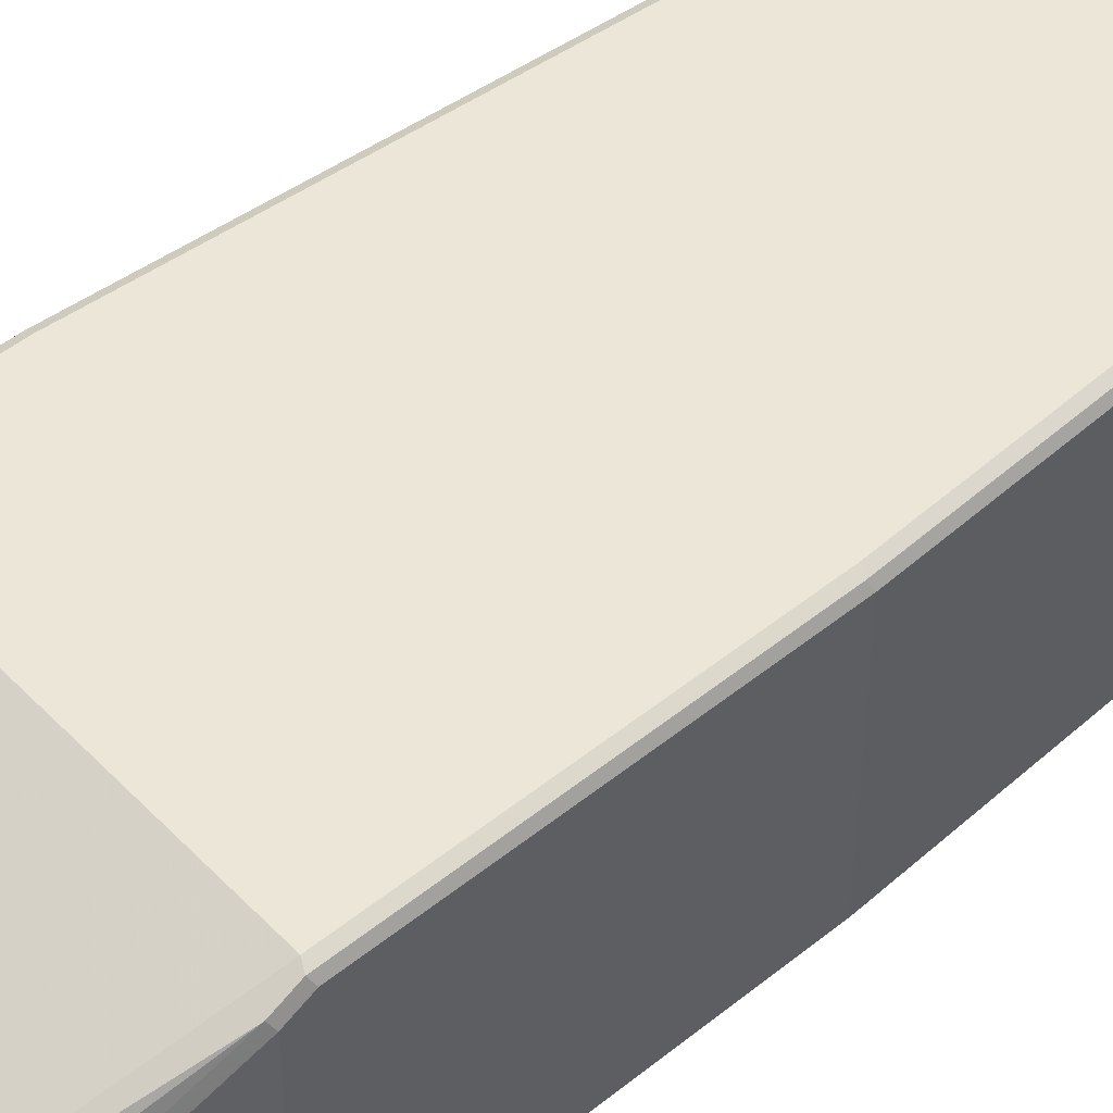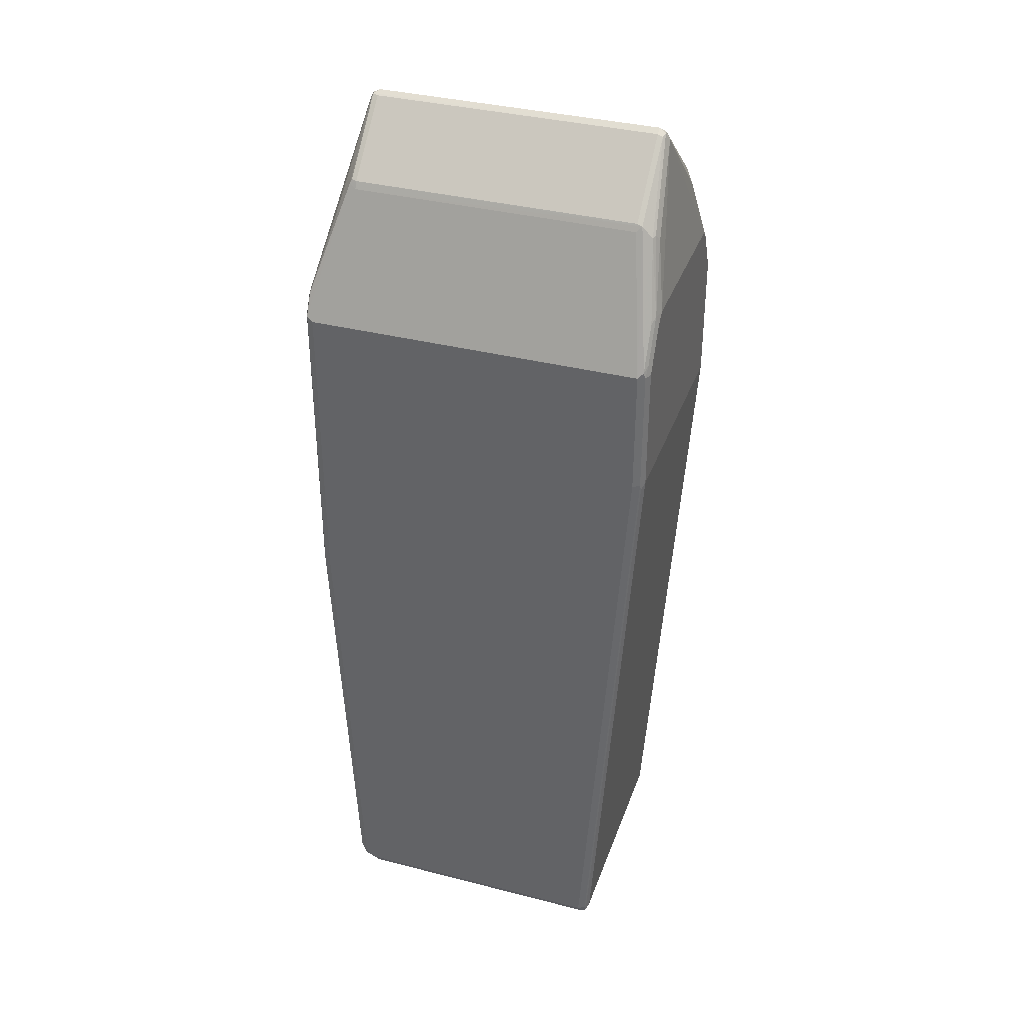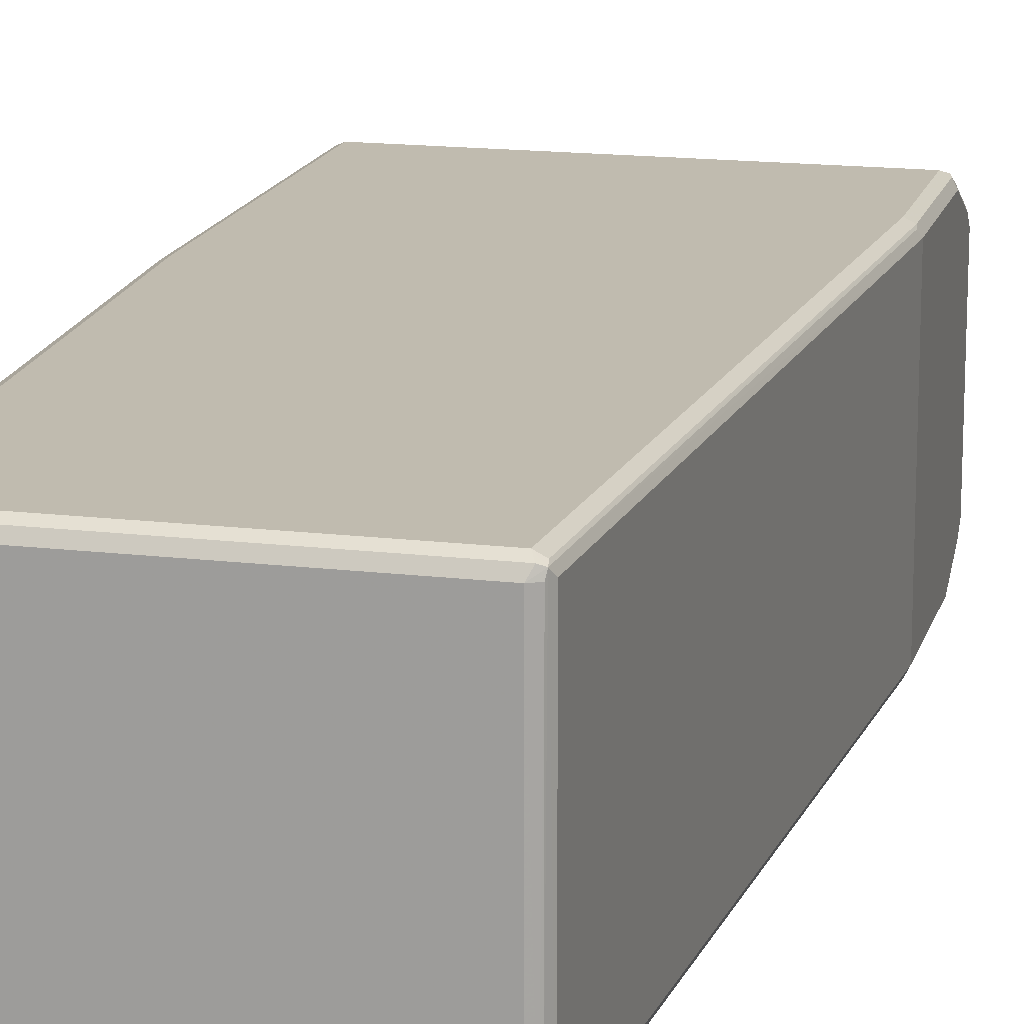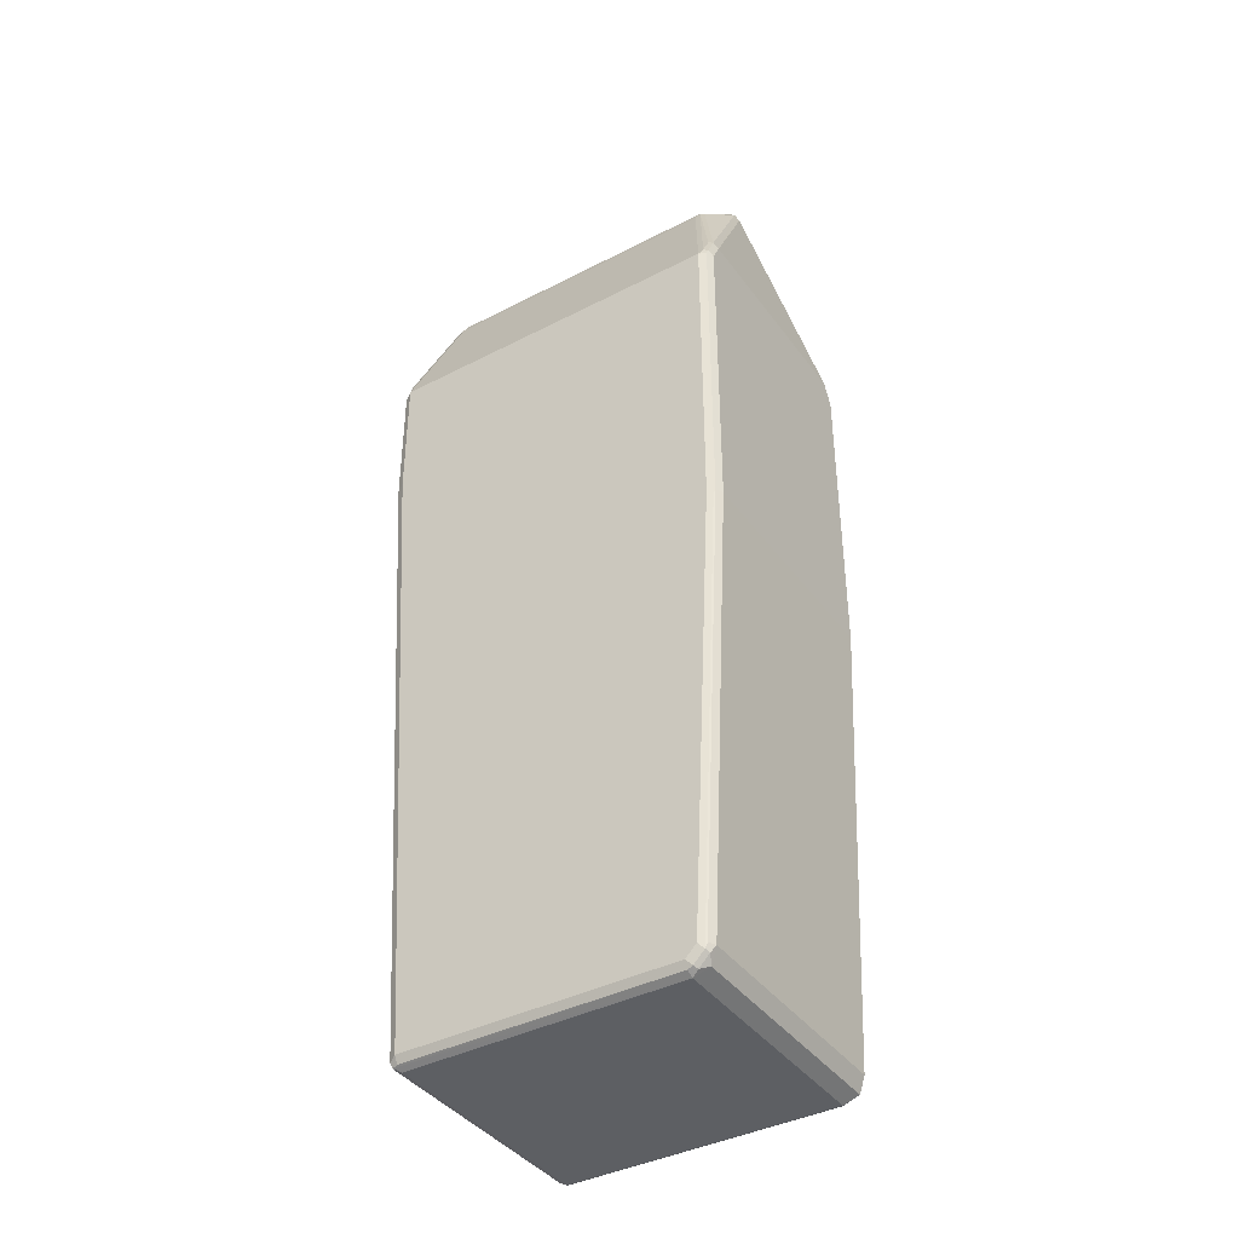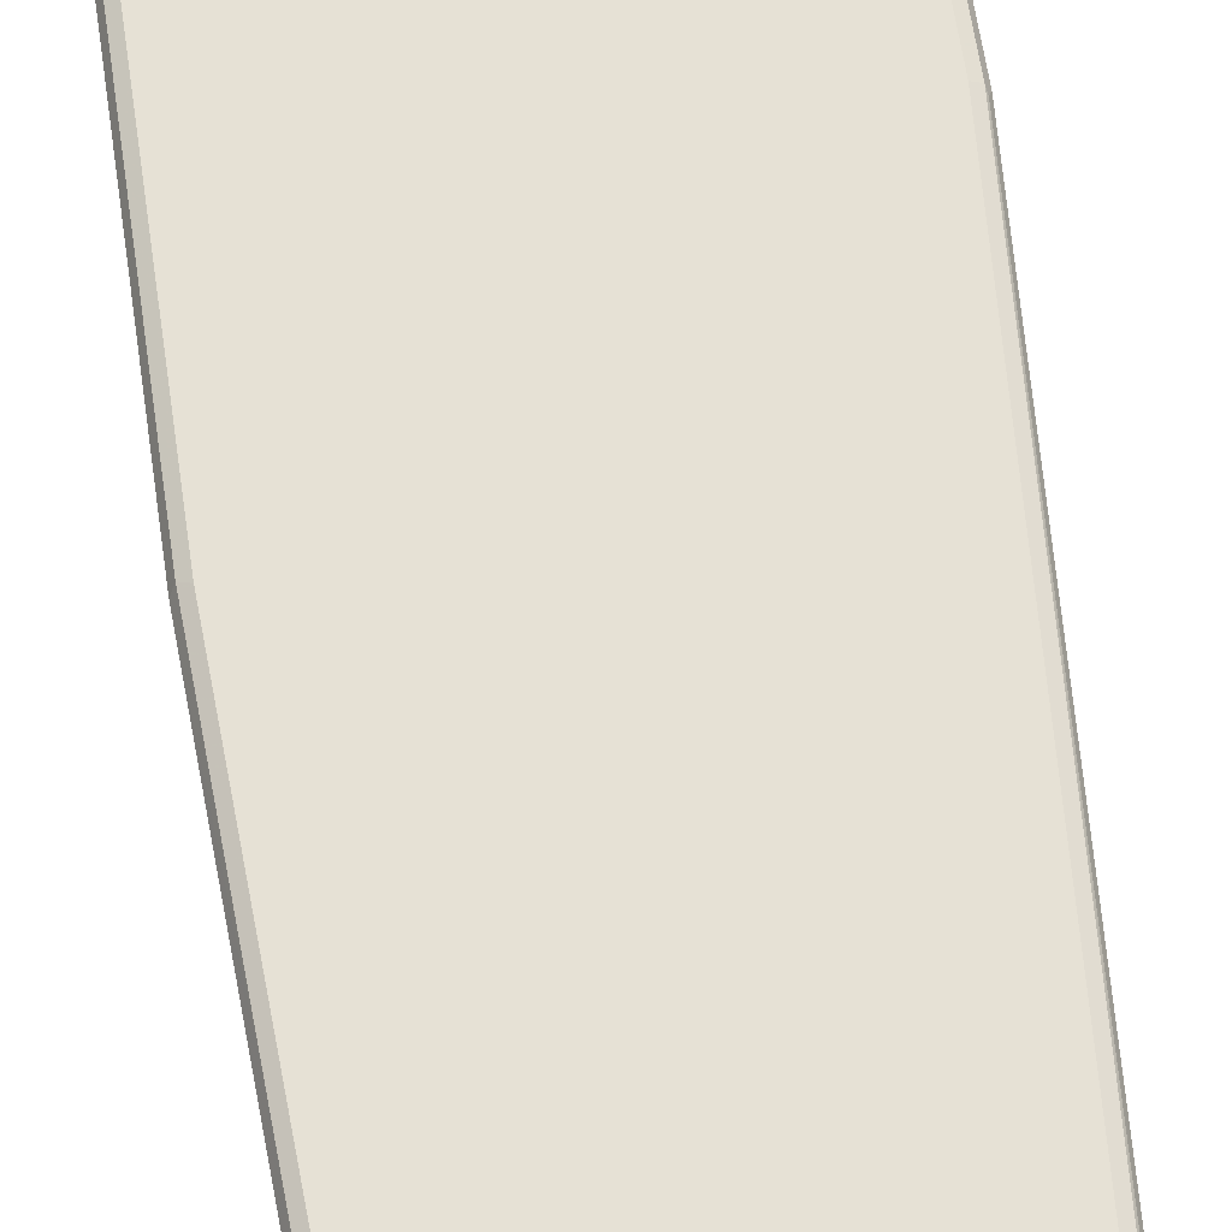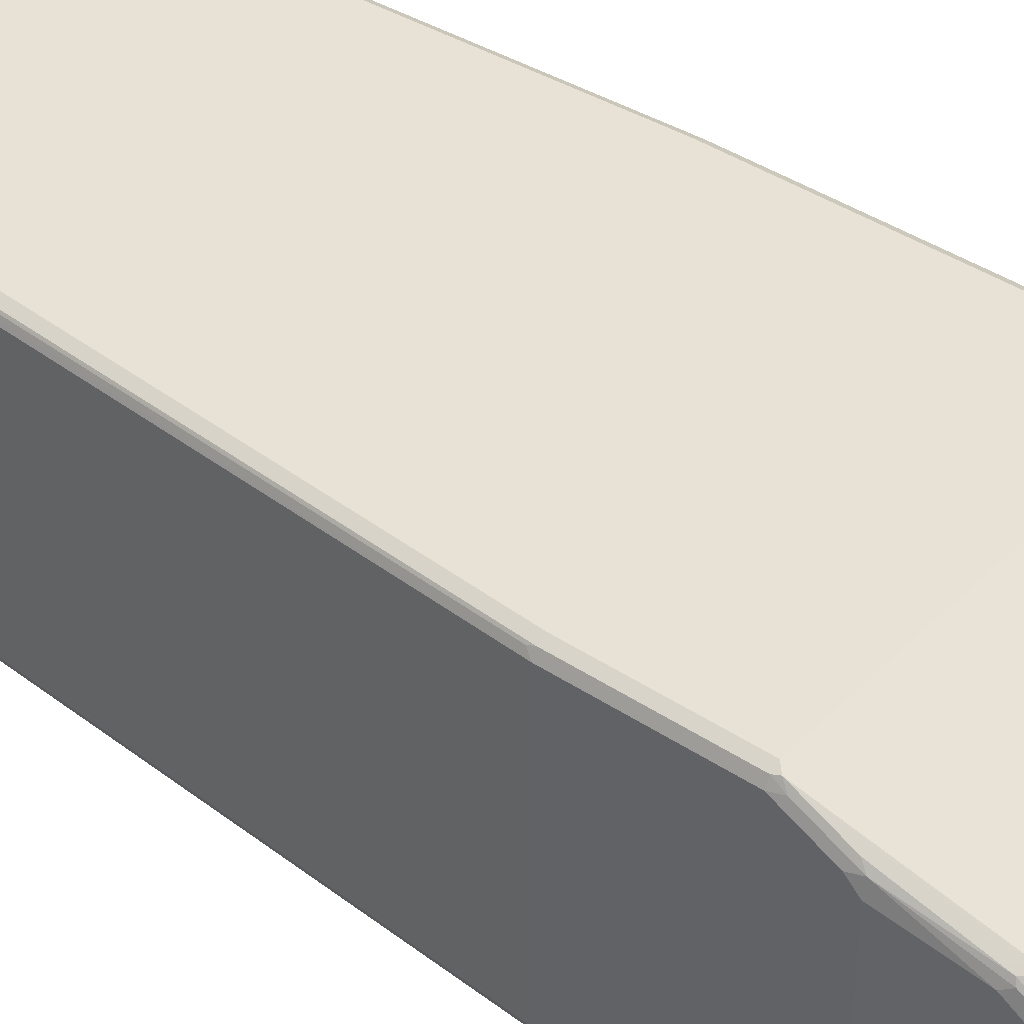
<metadata>
{"format":"obj","ext":"obj","renderer":"f3d","projection":"perspective","resolution":1024,"background":"white","views":[{"elev":49.2,"azim":-131.7,"up":"+Z"},{"elev":36.2,"azim":18.5,"up":"+Y"},{"elev":16.0,"azim":14.1,"up":"+Z"},{"elev":-40.0,"azim":-147.5,"up":"+Y"},{"elev":64.7,"azim":-8.5,"up":"+Z"},{"elev":40.2,"azim":129.4,"up":"+Z"}]}
</metadata>
<code>
v 0.3371 0.6345 -0.1586
v 0.3371 0.6345 0.1586
v 0.3371 0.6147 -0.1785
v 0.3173 0.7535 -0.119
v 0.2975 0.8922 0
v 0.3321 0.6345 0.181
v 0.3371 0.6147 0.1785
v 0.3173 0.7535 0.119
v 0.3239 0.6411 -0.1851
v 0.3338 0.6311 -0.1752
v 0.3371 0.5354 -0.2181
v 0.3239 0.5619 -0.2247
v 0.3041 0.7799 -0.1256
v 0.2875 0.9022 -0.009877
v 0.2908 0.9055 0.006569
v 0.3107 0.7667 0.1256
v 0.3272 0.6245 0.1933
v 0.3321 0.5552 0.2206
v 0.3074 0.7635 0.1339
v 0.3371 0.5354 0.2181
v 0.3305 0.5288 -0.2314
v 0.3371 0.2974 -0.2181
v 0.3173 0.5354 -0.238
v 0.2776 0.7733 -0.1388
v 0.3041 0.7006 -0.1653
v 0.2941 0.7701 -0.1355
v 0.2875 0.7833 -0.1289
v 0.271 0.9055 -0.01318
v 0.2776 0.9123 0
v 0.2875 0.9022 0.01486
v 0.3272 0.5452 0.233
v 0.3305 0.5354 0.2314
v 0.2875 0.7833 0.1339
v 0.3074 0.6842 0.1735
v 0.3371 0.2974 0.2181
v 0.3305 0.2907 -0.2314
v 0.2578 -0.8922 -0.2181
v -0.3173 0.5354 -0.238
v 0.3173 0.2974 -0.238
v -0.2578 0.7733 -0.1388
v 0.271 0.7865 -0.1322
v -0.2644 0.9055 -0.01318
v -0.2677 0.9072 0.009877
v 0.2776 0.9055 0.01318
v -0.2578 0.9123 0
v 0.3173 0.5354 0.238
v 0.3305 0.2974 0.2314
v 0.2776 0.7865 0.1322
v -0.2578 0.7865 0.1322
v -0.2578 0.7733 0.1388
v 0.2776 0.7733 0.1388
v 0.3321 0.2875 0.2281
v 0.2529 -0.9022 0.2281
v 0.2578 -0.8922 0.2181
v 0.2511 -0.8989 -0.2314
v 0.2511 -0.9055 -0.2181
v 0.2478 -0.9072 -0.2281
v -0.3305 0.5354 -0.2314
v -0.3239 0.5486 -0.2314
v -0.3173 -0.03965 -0.238
v 0.2379 -0.8922 -0.238
v -0.2644 0.7865 -0.1322
v -0.2727 0.9022 -0.009877
v -0.2578 0.9055 0.01318
v -0.271 0.9055 0
v -0.2776 0.8922 0
v -0.271 0.8989 0.01318
v -0.271 0.7799 0.1322
v -0.2677 0.7881 0.1289
v -0.3173 0.5354 0.238
v 0.3173 0.2974 0.238
v 0.2511 -0.8922 0.2314
v 0.2379 -0.8922 0.238
v 0.2445 -0.9055 0.2314
v 0.2379 -0.9123 0.2181
v 0.2511 -0.9055 0.2181
v -0.2578 -0.9055 -0.2314
v 0.2379 -0.9055 -0.2314
v 0.2379 -0.9123 -0.2181
v -0.2578 -0.9123 -0.2181
v -0.3371 0.5354 -0.2181
v -0.3321 0.5452 -0.2281
v -0.3305 -0.03965 -0.2314
v -0.3239 0.5883 -0.2115
v -0.2975 -0.4561 -0.238
v -0.3272 -0.04947 -0.233
v -0.2677 -0.9022 -0.233
v -0.2578 -0.8922 -0.238
v -0.2727 0.7833 -0.1289
v -0.2925 0.7238 -0.1487
v -0.3321 0.5849 -0.2082
v -0.3371 0.5751 -0.1983
v -0.3371 0.5751 0.1983
v -0.3305 0.5817 0.2115
v -0.2925 0.7362 0.1388
v -0.3305 0.542 0.2314
v -0.3173 -0.03965 0.238
v -0.2578 -0.8922 0.238
v -0.2511 -0.9055 0.2314
v -0.2578 -0.9123 0.2181
v -0.2842 -0.8989 -0.2115
v -0.271 -0.9055 -0.2247
v -0.3371 -0.03965 -0.2181
v -0.3107 -0.4561 -0.2314
v -0.3074 -0.4659 -0.233
v -0.2776 -0.8724 -0.238
v -0.2875 -0.8824 -0.233
v -0.3371 0.5354 0.2181
v -0.3305 -0.03304 0.2314
v -0.2975 -0.4561 0.238
v -0.2776 -0.8724 0.238
v -0.2743 -0.889 0.2347
v -0.2677 -0.9022 0.2281
v -0.2842 -0.8989 0.2247
v -0.2975 -0.8724 -0.2181
v -0.2908 -0.8856 -0.2247
v -0.3371 -0.03965 0.2181
v -0.2908 -0.8724 -0.2314
v -0.3107 -0.4493 0.2314
v -0.2908 -0.8658 0.2314
v -0.2875 -0.8824 0.2281
v -0.2975 -0.8724 0.2181
f 1 2 7
f 58 83 103
f 58 103 81
f 59 82 91
f 59 91 84
f 59 84 62
f 60 85 105
f 60 105 86
f 60 86 83
f 61 78 87
f 61 87 88
f 62 84 89
f 63 66 65
f 58 82 59
f 63 89 90
f 63 91 92
f 63 92 66
f 66 92 93
f 66 93 67
f 67 93 94
f 67 94 95
f 67 95 68
f 68 95 94
f 68 94 96
f 70 96 109
f 70 109 97
f 73 98 99
f 63 90 91
f 73 99 74
f 58 81 82
f 57 79 80
f 46 50 70
f 46 70 97
f 46 97 110
f 46 110 111
f 46 111 98
f 46 98 73
f 46 73 71
f 47 71 73
f 47 73 72
f 47 72 53
f 47 53 52
f 49 69 68
f 57 80 77
f 49 68 50
f 50 96 70
f 53 72 73
f 53 73 74
f 53 74 75
f 53 75 76
f 53 76 56
f 55 57 61
f 56 76 57
f 57 77 78
f 57 78 61
f 57 76 75
f 57 75 79
f 50 68 96
f 46 51 50
f 74 99 100
f 75 100 80
f 98 112 113
f 98 113 99
f 99 113 100
f 100 113 114
f 101 115 116
f 101 116 102
f 101 114 122
f 101 122 115
f 103 104 115
f 103 115 122
f 103 122 117
f 104 105 107
f 98 111 112
f 104 107 118
f 107 116 115
f 107 115 118
f 109 117 119
f 109 119 110
f 110 119 120
f 110 120 111
f 111 120 121
f 111 121 112
f 112 121 114
f 112 114 113
f 114 121 122
f 117 122 119
f 104 118 115
f 74 100 75
f 97 109 110
f 96 108 117
f 75 80 79
f 77 87 78
f 77 80 87
f 80 101 102
f 80 102 87
f 80 100 114
f 80 114 101
f 81 92 91
f 81 91 82
f 81 103 117
f 81 117 108
f 81 108 93
f 96 117 109
f 81 93 92
f 83 105 104
f 83 104 103
f 84 91 89
f 85 106 107
f 85 107 105
f 87 102 116
f 87 116 107
f 87 107 106
f 87 106 88
f 89 91 90
f 93 108 96
f 93 96 94
f 83 86 105
f 45 63 65
f 44 49 48
f 44 64 49
f 9 13 10
f 11 21 12
f 11 22 36
f 11 36 21
f 12 21 23
f 12 23 24
f 12 24 25
f 13 25 26
f 13 26 27
f 13 27 14
f 14 28 29
f 14 29 15
f 9 25 13
f 14 27 41
f 15 29 30
f 15 30 19
f 15 19 16
f 17 19 34
f 17 34 31
f 18 31 32
f 18 32 20
f 19 30 33
f 19 33 34
f 20 32 47
f 20 47 35
f 21 36 39
f 14 41 28
f 21 39 23
f 9 12 25
f 6 16 19
f 1 7 20
f 1 20 35
f 1 35 22
f 1 22 11
f 1 11 3
f 1 3 4
f 1 4 5
f 1 5 2
f 2 6 7
f 2 5 8
f 2 8 6
f 3 9 10
f 6 19 17
f 3 10 4
f 3 12 9
f 4 13 5
f 4 10 13
f 5 14 15
f 5 15 16
f 5 16 8
f 5 13 14
f 6 17 31
f 6 31 18
f 6 18 20
f 6 20 7
f 6 8 16
f 3 11 12
f 22 35 54
f 22 54 37
f 22 37 55
f 33 51 46
f 35 47 52
f 35 52 53
f 35 53 54
f 36 55 61
f 36 61 39
f 37 54 53
f 37 53 56
f 37 56 57
f 37 57 55
f 38 58 59
f 38 59 62
f 33 50 51
f 38 62 40
f 38 83 58
f 42 63 45
f 42 62 89
f 42 89 63
f 43 64 44
f 43 45 65
f 43 65 66
f 43 66 67
f 43 67 68
f 43 68 69
f 43 69 49
f 43 49 64
f 38 60 83
f 33 49 50
f 33 48 49
f 32 71 47
f 22 55 36
f 23 38 40
f 23 40 24
f 23 39 61
f 23 61 88
f 23 88 106
f 23 106 85
f 23 85 60
f 23 60 38
f 24 40 62
f 24 62 41
f 24 41 27
f 24 27 26
f 24 26 25
f 28 42 45
f 28 45 29
f 28 41 62
f 28 62 42
f 29 43 44
f 29 44 30
f 29 45 43
f 30 44 48
f 30 48 33
f 31 46 32
f 31 34 33
f 31 33 46
f 32 46 71
f 119 122 120
f 120 122 121

</code>
